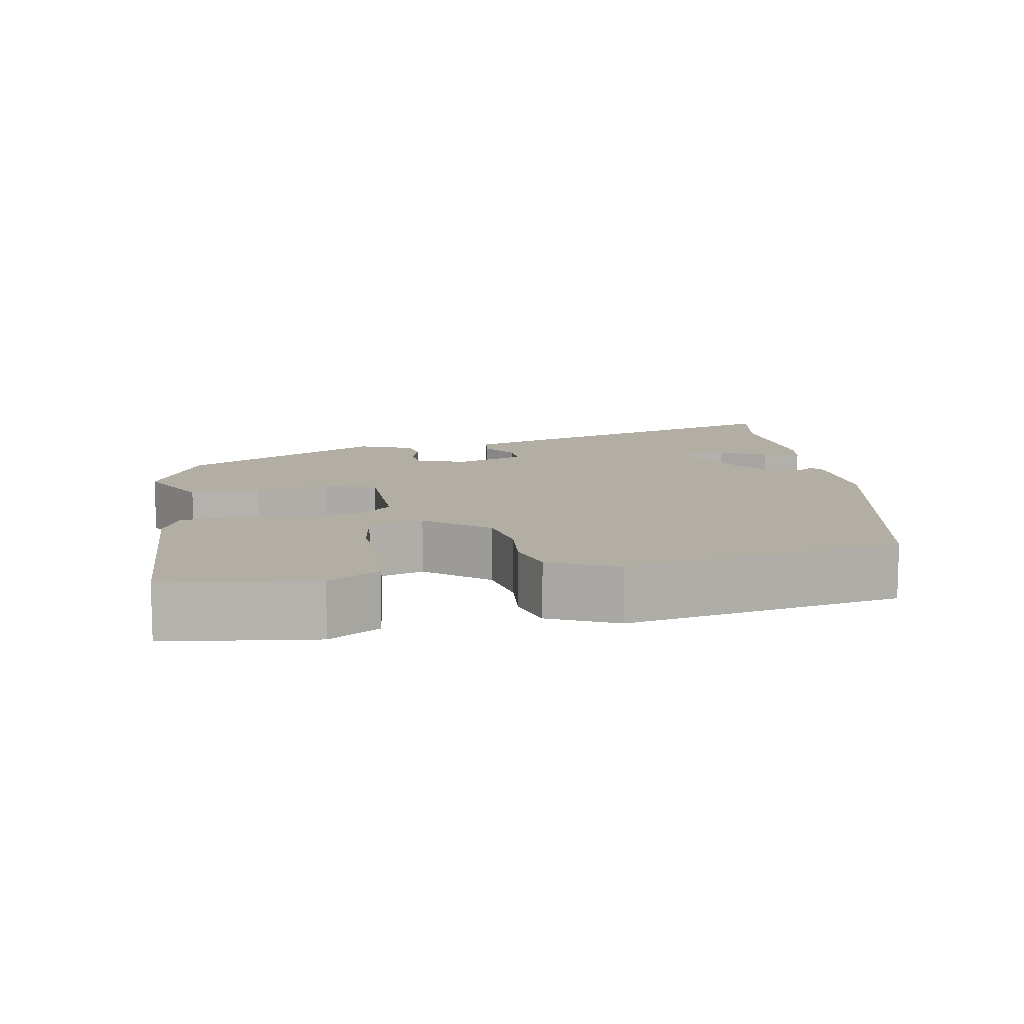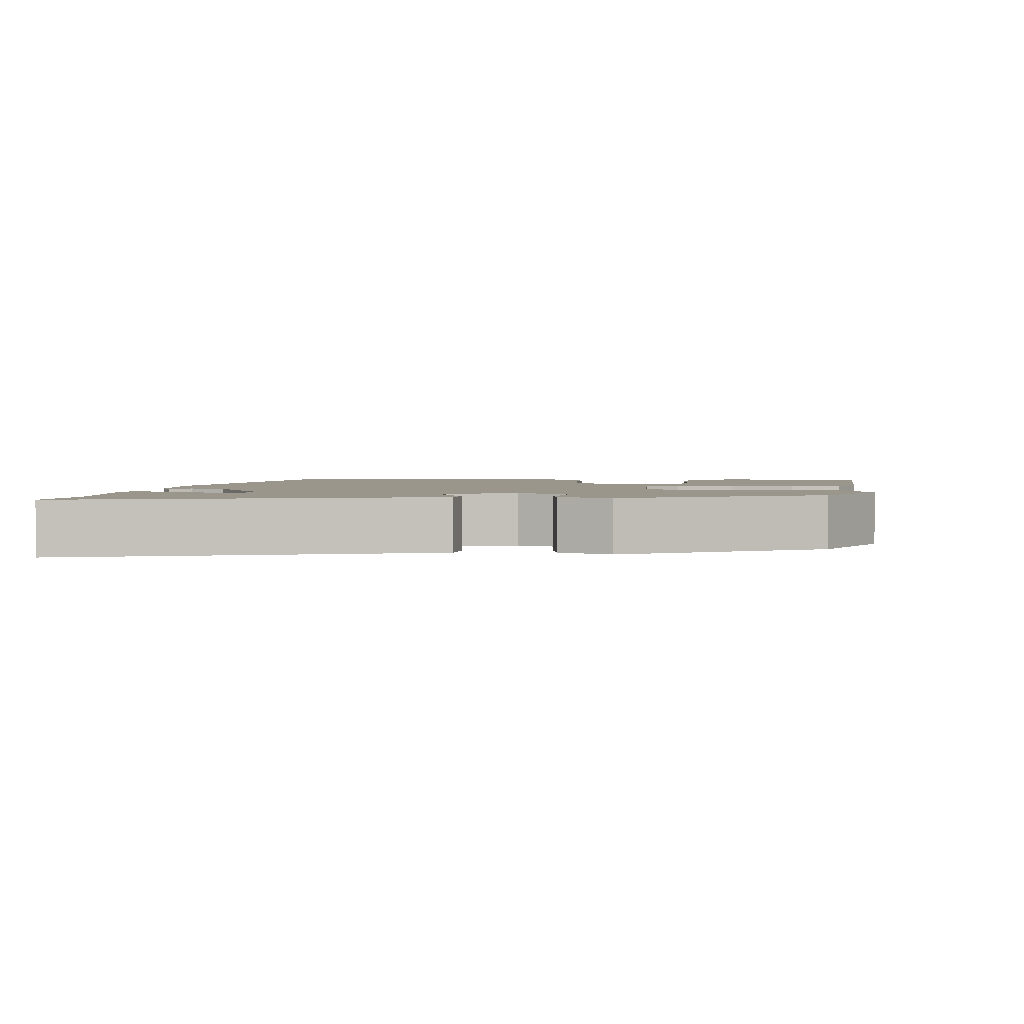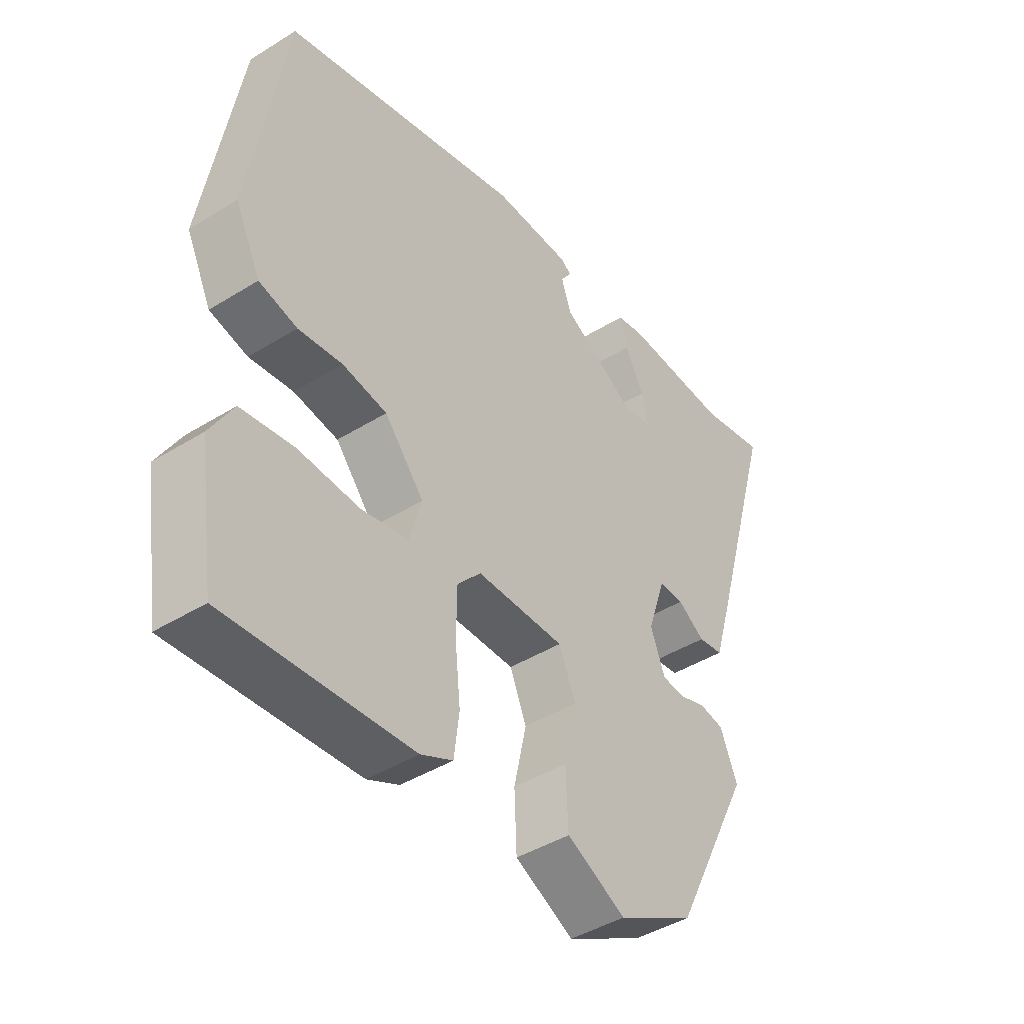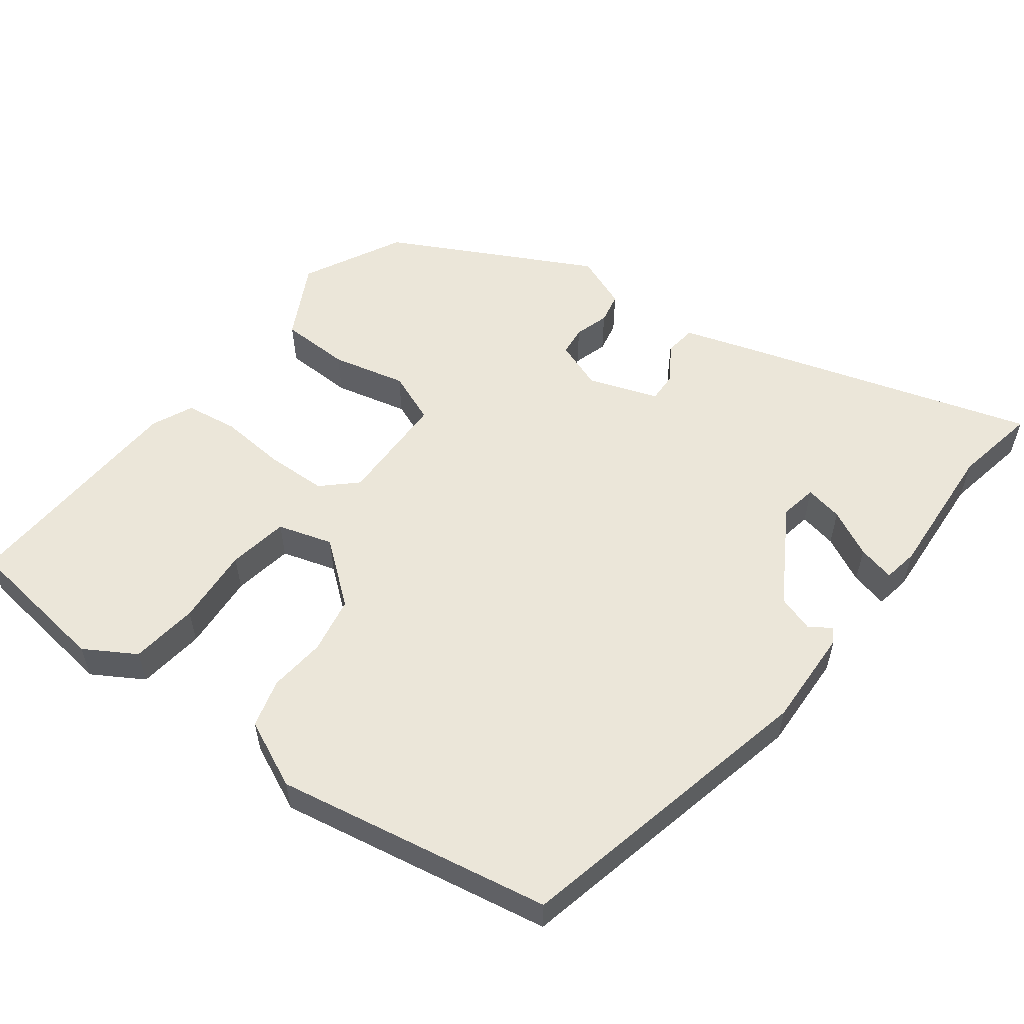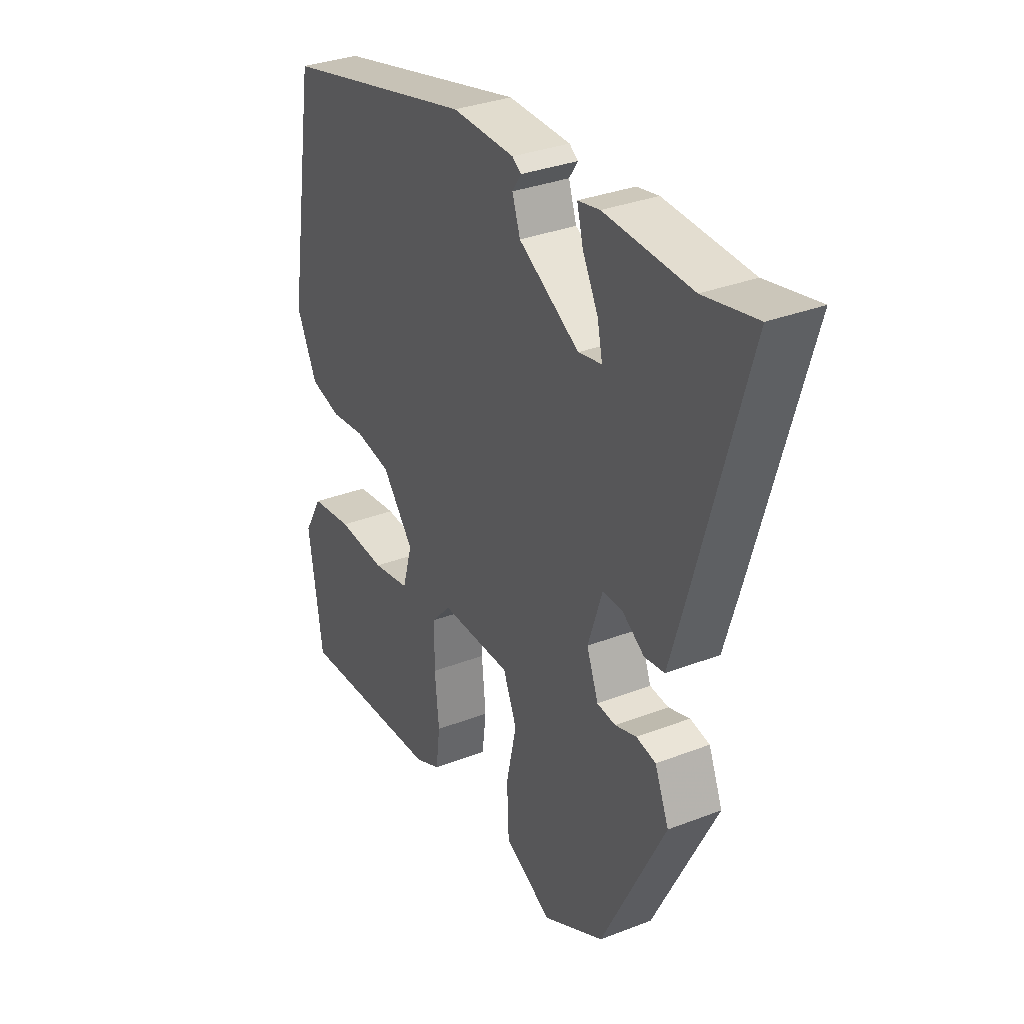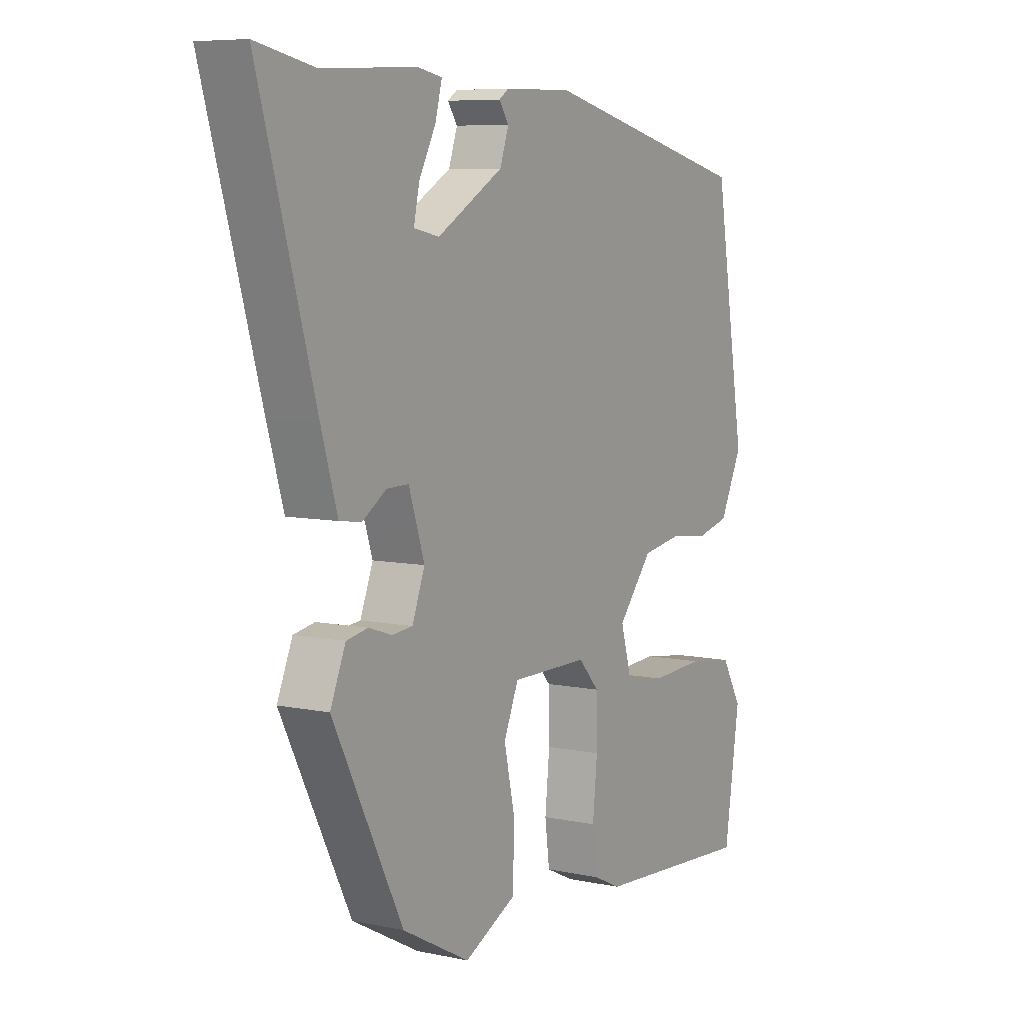
<metadata>
{"format":"obj","ext":"obj","renderer":"f3d","projection":"perspective","resolution":1024,"background":"white","views":[{"elev":10.9,"azim":-101.2,"up":"+Y"},{"elev":2.3,"azim":95.1,"up":"+Y"},{"elev":-43.2,"azim":-53.6,"up":"+Z"},{"elev":55.6,"azim":-53.9,"up":"+Y"},{"elev":32.7,"azim":61.7,"up":"+Z"},{"elev":7.3,"azim":121.3,"up":"+Z"}]}
</metadata>
<code>
v 0.466 0.07 0.493
v 0.579 0.07 0.516
v 0.468 0.07 0.131
v 0.436 0.07 0.024
v 0.393 0.07 0.018
v 0.346 0.07 0.049
v 0.303 0.07 0.05
v 0.272 0.07 -0.044
v 0.297 0.07 -0.109
v 0.337 0.07 -0.113
v 0.383 0.07 -0.098
v 0.425 0.07 -0.106
v 0.455 0.07 -0.178
v 0.318 0.07 -0.451
v 0.185 0.07 -0.522
v 0.083 0.07 -0.471
v 0.079 0.07 -0.377
v 0.101 0.07 -0.277
v 0.072 0.07 -0.208
v -0.08 0.07 -0.208
v -0.121 0.07 -0.253
v -0.122 0.07 -0.335
v -0.113 0.07 -0.425
v -0.122 0.07 -0.496
v -0.177 0.07 -0.522
v -0.495 0.07 -0.543
v -0.525 0.07 -0.343
v -0.485 0.07 -0.274
v -0.394 0.07 -0.261
v -0.289 0.07 -0.267
v -0.208 0.07 -0.252
v -0.187 0.07 -0.178
v -0.255 0.07 -0.096
v -0.332 0.07 -0.083
v -0.408 0.07 -0.092
v -0.474 0.07 -0.075
v -0.518 0.07 0.016
v -0.457 0.07 0.389
v -0.041 0.07 0.489
v 0.093 0.07 0.486
v 0.112 0.07 0.473
v 0.093 0.07 0.445
v 0.11 0.07 0.395
v 0.24 0.07 0.319
v 0.29 0.07 0.329
v 0.279 0.07 0.38
v 0.246 0.07 0.443
v 0.233 0.07 0.493
v 0.28 0.07 0.502
v 0.466 0 0.493
v 0.579 0 0.516
v 0.468 0 0.131
v 0.436 0 0.024
v 0.393 0 0.018
v 0.346 0 0.049
v 0.303 0 0.05
v 0.272 0 -0.044
v 0.297 0 -0.109
v 0.337 0 -0.113
v 0.383 0 -0.098
v 0.425 0 -0.106
v 0.455 0 -0.178
v 0.318 0 -0.451
v 0.185 0 -0.522
v 0.083 0 -0.471
v 0.079 0 -0.377
v 0.101 0 -0.277
v 0.072 0 -0.208
v -0.08 0 -0.208
v -0.121 0 -0.253
v -0.122 0 -0.335
v -0.113 0 -0.425
v -0.122 0 -0.496
v -0.177 0 -0.522
v -0.495 0 -0.543
v -0.525 0 -0.343
v -0.485 0 -0.274
v -0.394 0 -0.261
v -0.289 0 -0.267
v -0.208 0 -0.252
v -0.187 0 -0.178
v -0.255 0 -0.096
v -0.332 0 -0.083
v -0.408 0 -0.092
v -0.474 0 -0.075
v -0.518 0 0.016
v -0.457 0 0.389
v -0.041 0 0.489
v 0.093 0 0.486
v 0.112 0 0.473
v 0.093 0 0.445
v 0.11 0 0.395
v 0.24 0 0.319
v 0.29 0 0.329
v 0.279 0 0.38
v 0.246 0 0.443
v 0.233 0 0.493
v 0.28 0 0.502
f 46 47 48 49
f 45 46 49 1
f 39 40 41 42
f 39 42 43
f 38 39 43
f 37 38 43 44
f 34 35 36 37
f 33 34 37 44
f 27 28 29 30
f 27 30 31
f 26 27 31
f 25 26 31
f 22 23 24 25
f 21 22 25 31
f 20 21 31 32
f 15 16 17 18
f 13 14 15 18
f 13 18 19
f 10 11 12 13
f 9 10 13 19
f 8 9 19 20
f 3 4 5 6
f 3 6 7
f 45 1 2 3
f 45 3 7
f 32 33 44 45
f 20 32 45
f 7 8 20 45
f 98 97 96 95
f 50 98 95 94
f 91 90 89 88
f 92 91 88
f 92 88 87
f 93 92 87 86
f 86 85 84 83
f 93 86 83 82
f 79 78 77 76
f 80 79 76
f 80 76 75
f 80 75 74
f 74 73 72 71
f 80 74 71 70
f 81 80 70 69
f 67 66 65 64
f 67 64 63 62
f 68 67 62
f 62 61 60 59
f 68 62 59 58
f 69 68 58 57
f 55 54 53 52
f 56 55 52
f 52 51 50 94
f 56 52 94
f 94 93 82 81
f 94 81 69
f 94 69 57 56
f 1 50 51 2
f 2 51 52 3
f 3 52 53 4
f 4 53 54 5
f 5 54 55 6
f 6 55 56 7
f 7 56 57 8
f 8 57 58 9
f 9 58 59 10
f 10 59 60 11
f 11 60 61 12
f 12 61 62 13
f 13 62 63 14
f 14 63 64 15
f 15 64 65 16
f 16 65 66 17
f 17 66 67 18
f 18 67 68 19
f 19 68 69 20
f 20 69 70 21
f 21 70 71 22
f 22 71 72 23
f 23 72 73 24
f 24 73 74 25
f 25 74 75 26
f 26 75 76 27
f 27 76 77 28
f 28 77 78 29
f 29 78 79 30
f 30 79 80 31
f 31 80 81 32
f 32 81 82 33
f 33 82 83 34
f 34 83 84 35
f 35 84 85 36
f 36 85 86 37
f 37 86 87 38
f 38 87 88 39
f 39 88 89 40
f 40 89 90 41
f 41 90 91 42
f 42 91 92 43
f 43 92 93 44
f 44 93 94 45
f 45 94 95 46
f 46 95 96 47
f 47 96 97 48
f 48 97 98 49
f 49 98 50 1

</code>
